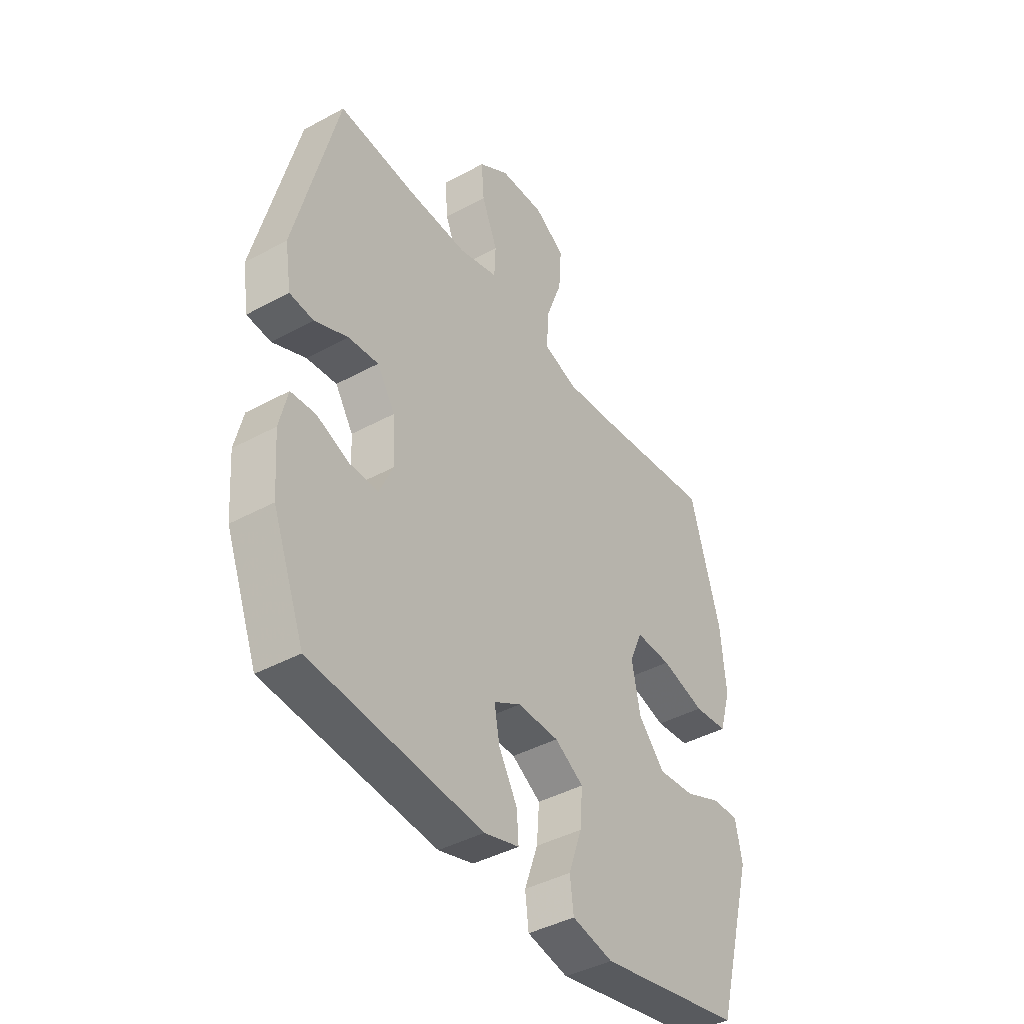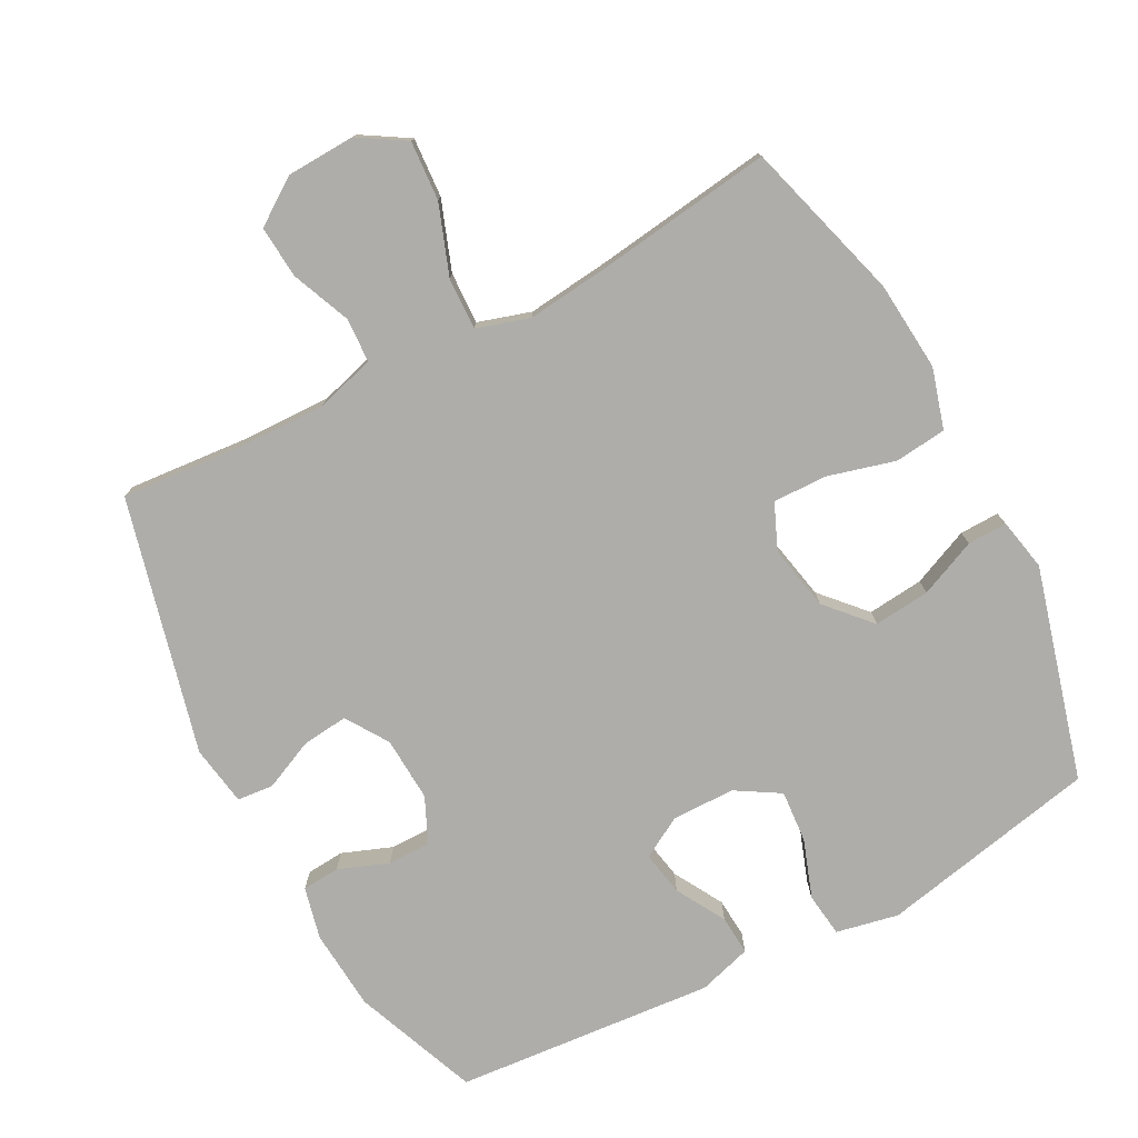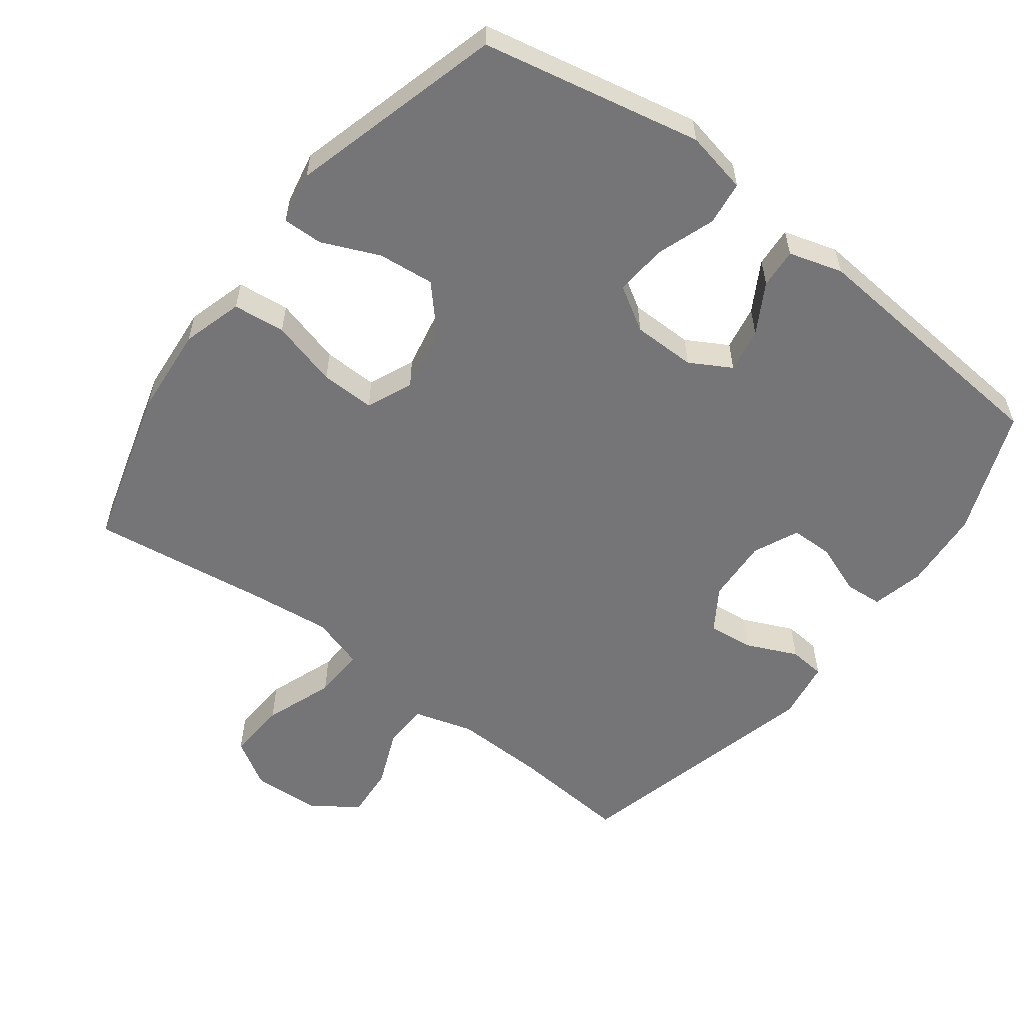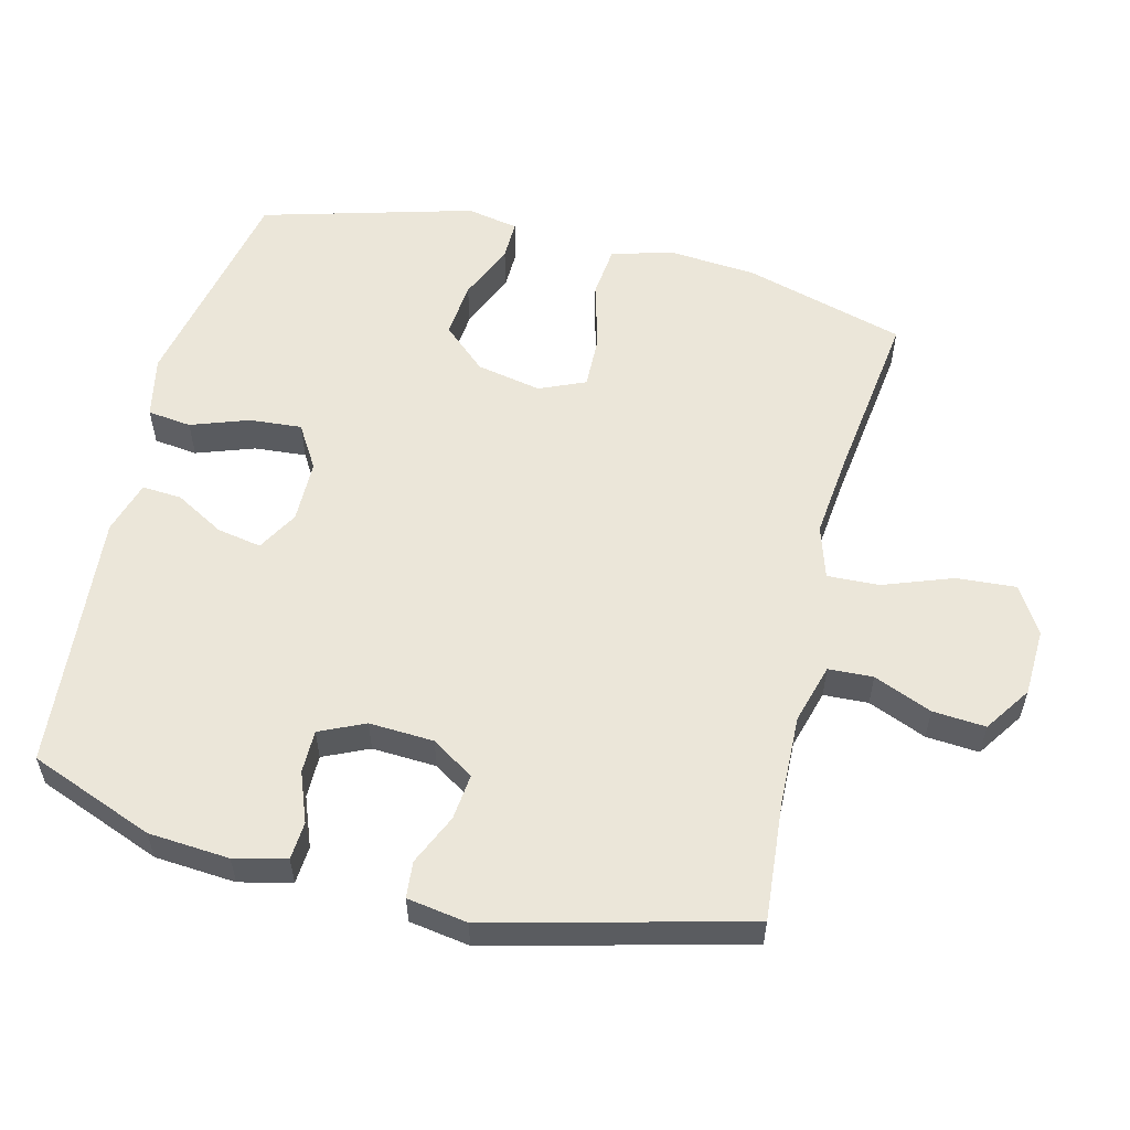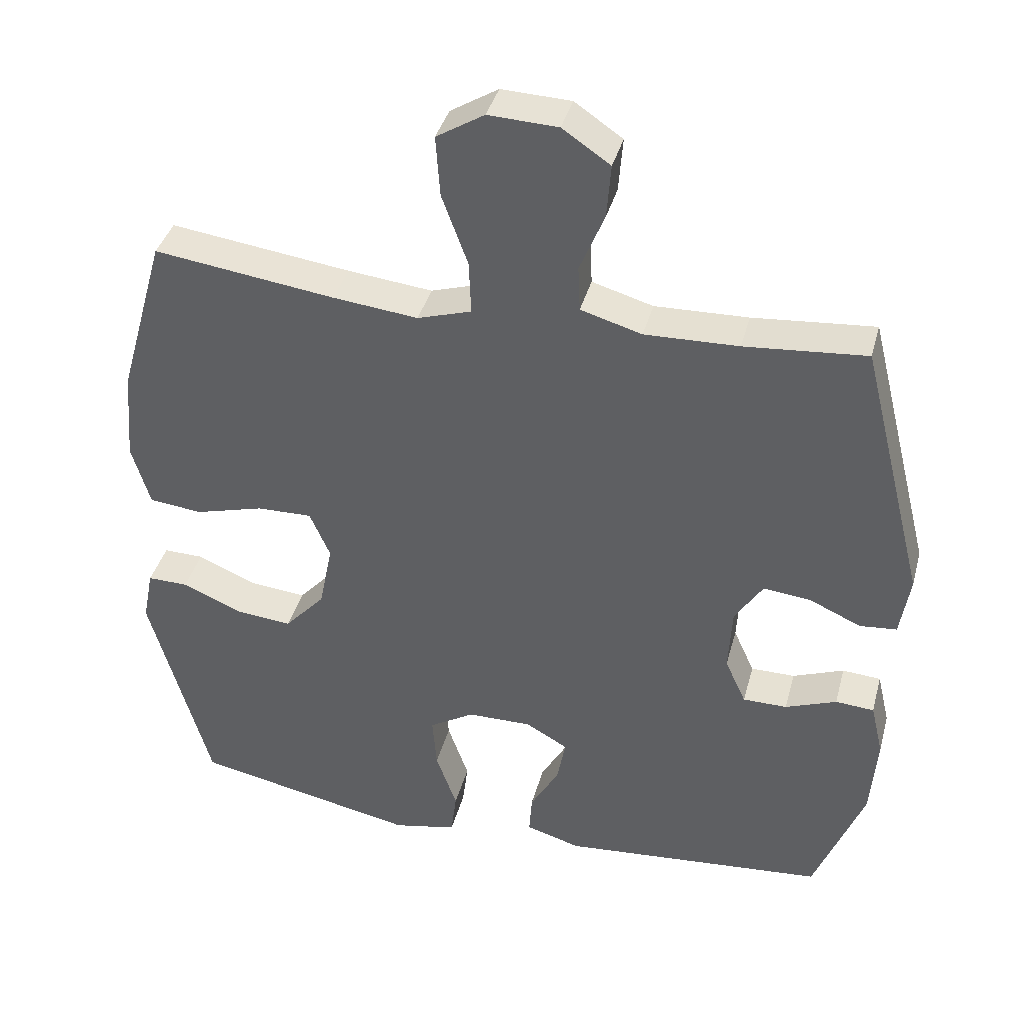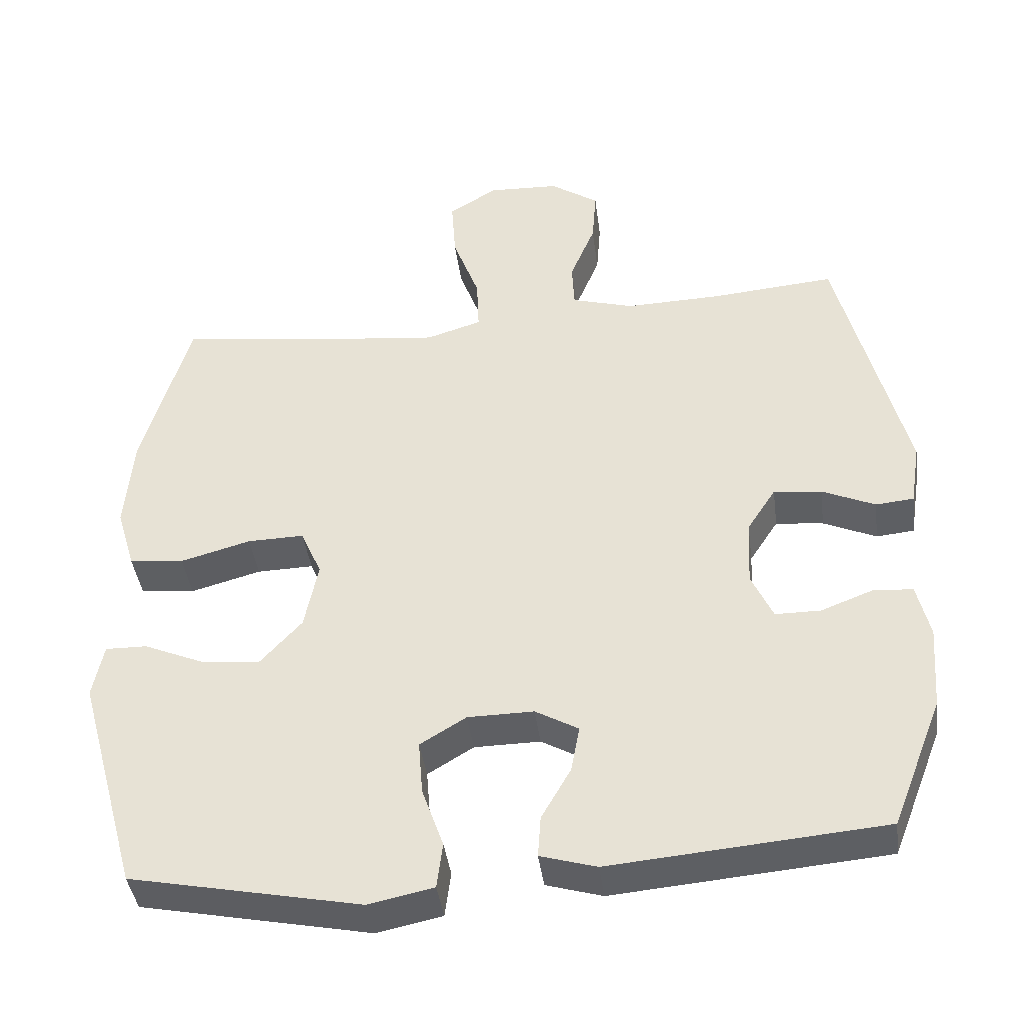
<metadata>
{"format":"obj","ext":"obj","renderer":"f3d","projection":"perspective","resolution":1024,"background":"white","views":[{"elev":-41.9,"azim":-56.7,"up":"+Z"},{"elev":-77.1,"azim":28.0,"up":"+Y"},{"elev":-56.6,"azim":143.0,"up":"+Y"},{"elev":56.3,"azim":-76.1,"up":"+Y"},{"elev":38.9,"azim":-165.3,"up":"+Z"},{"elev":-41.1,"azim":-172.6,"up":"+Z"}]}
</metadata>
<code>
v -0.5 0.07 0.5
v -0.327 0.07 0.485
v -0.194 0.07 0.481
v -0.107 0.07 0.506
v -0.104 0.07 0.571
v -0.139 0.07 0.656
v -0.145 0.07 0.733
v -0.077 0.07 0.779
v 0.022 0.07 0.783
v 0.09 0.07 0.741
v 0.084 0.07 0.654
v 0.047 0.07 0.553
v 0.044 0.07 0.477
v 0.121 0.07 0.453
v 0.242 0.07 0.466
v 0.5 0.07 0.5
v 0.567 0.07 0.265
v 0.578 0.07 0.134
v 0.552 0.07 0.046
v 0.476 0.07 0.038
v 0.378 0.07 0.065
v 0.299 0.07 0.067
v 0.27 0.07 0
v 0.289 0.07 -0.095
v 0.347 0.07 -0.159
v 0.429 0.07 -0.151
v 0.513 0.07 -0.115
v 0.571 0.07 -0.114
v 0.586 0.07 -0.19
v 0.5 0.07 -0.5
v 0.18 0.07 -0.565
v 0.089 0.07 -0.546
v 0.081 0.07 -0.482
v 0.111 0.07 -0.397
v 0.117 0.07 -0.321
v 0.053 0.07 -0.282
v -0.039 0.07 -0.281
v -0.099 0.07 -0.315
v -0.087 0.07 -0.38
v -0.046 0.07 -0.452
v -0.042 0.07 -0.51
v -0.12 0.07 -0.533
v -0.5 0.07 -0.5
v -0.571 0.07 -0.318
v -0.58 0.07 -0.2
v -0.562 0.07 -0.124
v -0.507 0.07 -0.12
v -0.434 0.07 -0.148
v -0.371 0.07 -0.148
v -0.341 0.07 -0.082
v -0.346 0.07 0.012
v -0.386 0.07 0.074
v -0.453 0.07 0.067
v -0.527 0.07 0.034
v -0.58 0.07 0.039
v -0.594 0.07 0.127
v -0.5 0 0.5
v -0.327 0 0.485
v -0.194 0 0.481
v -0.107 0 0.506
v -0.104 0 0.571
v -0.139 0 0.656
v -0.145 0 0.733
v -0.077 0 0.779
v 0.022 0 0.783
v 0.09 0 0.741
v 0.084 0 0.654
v 0.047 0 0.553
v 0.044 0 0.477
v 0.121 0 0.453
v 0.242 0 0.466
v 0.5 0 0.5
v 0.567 0 0.265
v 0.578 0 0.134
v 0.552 0 0.046
v 0.476 0 0.038
v 0.378 0 0.065
v 0.299 0 0.067
v 0.27 0 0
v 0.289 0 -0.095
v 0.347 0 -0.159
v 0.429 0 -0.151
v 0.513 0 -0.115
v 0.571 0 -0.114
v 0.586 0 -0.19
v 0.5 0 -0.5
v 0.18 0 -0.565
v 0.089 0 -0.546
v 0.081 0 -0.482
v 0.111 0 -0.397
v 0.117 0 -0.321
v 0.053 0 -0.282
v -0.039 0 -0.281
v -0.099 0 -0.315
v -0.087 0 -0.38
v -0.046 0 -0.452
v -0.042 0 -0.51
v -0.12 0 -0.533
v -0.5 0 -0.5
v -0.571 0 -0.318
v -0.58 0 -0.2
v -0.562 0 -0.124
v -0.507 0 -0.12
v -0.434 0 -0.148
v -0.371 0 -0.148
v -0.341 0 -0.082
v -0.346 0 0.012
v -0.386 0 0.074
v -0.453 0 0.067
v -0.527 0 0.034
v -0.58 0 0.039
v -0.594 0 0.127
f 53 54 55 56
f 52 53 56 1
f 51 52 1 2
f 50 51 2 3
f 45 46 47 48
f 45 48 49
f 44 45 49
f 43 44 49
f 42 43 49 50
f 39 40 41 42
f 38 39 42 50
f 31 32 33 34
f 31 34 35
f 30 31 35
f 29 30 35 36
f 26 27 28 29
f 25 26 29 36
f 18 19 20 21
f 18 21 22
f 15 16 17 18
f 14 15 18 22
f 13 14 22 23
f 9 10 11 12
f 9 12 13
f 8 9 13
f 5 6 7 8
f 4 5 8 13
f 37 38 50 3
f 24 25 36 37
f 13 23 24 37
f 3 4 13 37
f 112 111 110 109
f 57 112 109 108
f 58 57 108 107
f 59 58 107 106
f 104 103 102 101
f 105 104 101
f 105 101 100
f 105 100 99
f 106 105 99 98
f 98 97 96 95
f 106 98 95 94
f 90 89 88 87
f 91 90 87
f 91 87 86
f 92 91 86 85
f 85 84 83 82
f 92 85 82 81
f 77 76 75 74
f 78 77 74
f 74 73 72 71
f 78 74 71 70
f 79 78 70 69
f 68 67 66 65
f 69 68 65
f 69 65 64
f 64 63 62 61
f 69 64 61 60
f 59 106 94 93
f 93 92 81 80
f 93 80 79 69
f 93 69 60 59
f 1 57 58 2
f 2 58 59 3
f 3 59 60 4
f 4 60 61 5
f 5 61 62 6
f 6 62 63 7
f 7 63 64 8
f 8 64 65 9
f 9 65 66 10
f 10 66 67 11
f 11 67 68 12
f 12 68 69 13
f 13 69 70 14
f 14 70 71 15
f 15 71 72 16
f 16 72 73 17
f 17 73 74 18
f 18 74 75 19
f 19 75 76 20
f 20 76 77 21
f 21 77 78 22
f 22 78 79 23
f 23 79 80 24
f 24 80 81 25
f 25 81 82 26
f 26 82 83 27
f 27 83 84 28
f 28 84 85 29
f 29 85 86 30
f 30 86 87 31
f 31 87 88 32
f 32 88 89 33
f 33 89 90 34
f 34 90 91 35
f 35 91 92 36
f 36 92 93 37
f 37 93 94 38
f 38 94 95 39
f 39 95 96 40
f 40 96 97 41
f 41 97 98 42
f 42 98 99 43
f 43 99 100 44
f 44 100 101 45
f 45 101 102 46
f 46 102 103 47
f 47 103 104 48
f 48 104 105 49
f 49 105 106 50
f 50 106 107 51
f 51 107 108 52
f 52 108 109 53
f 53 109 110 54
f 54 110 111 55
f 55 111 112 56
f 56 112 57 1

</code>
